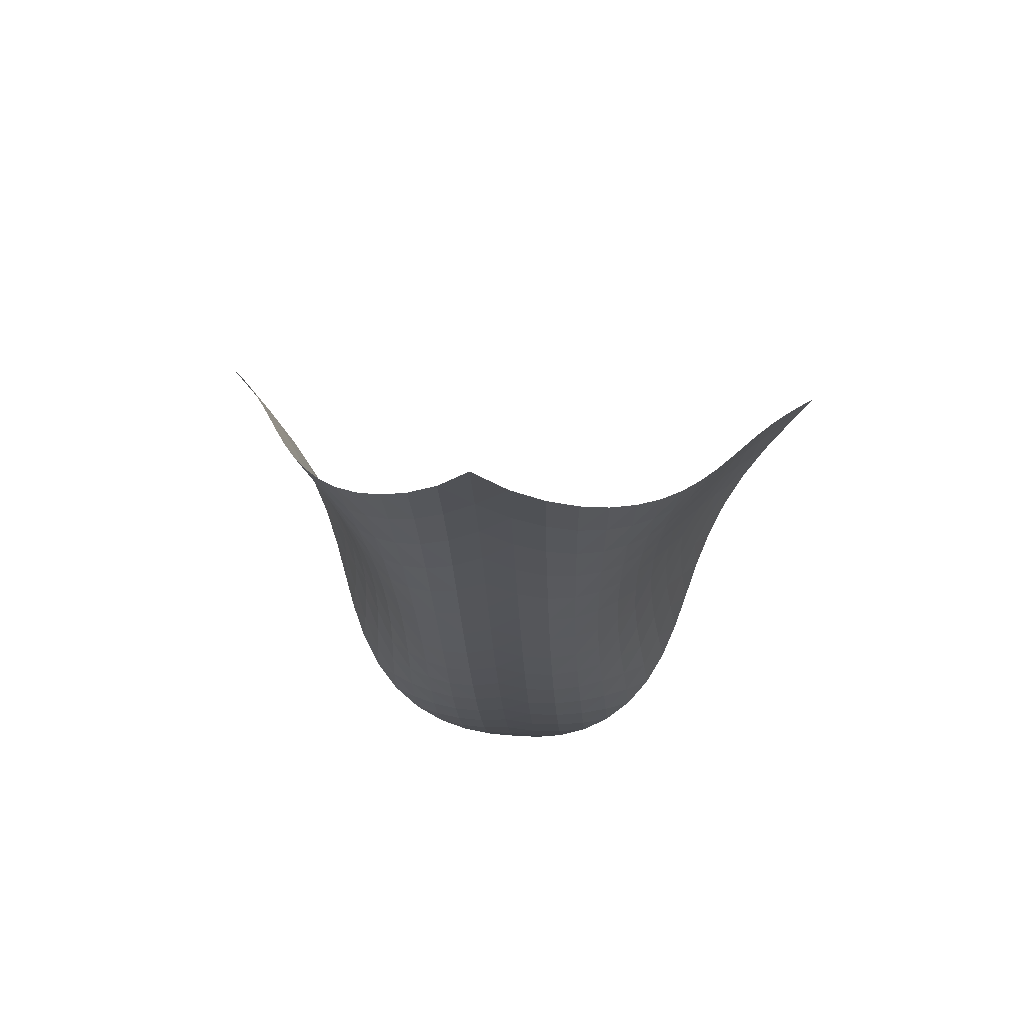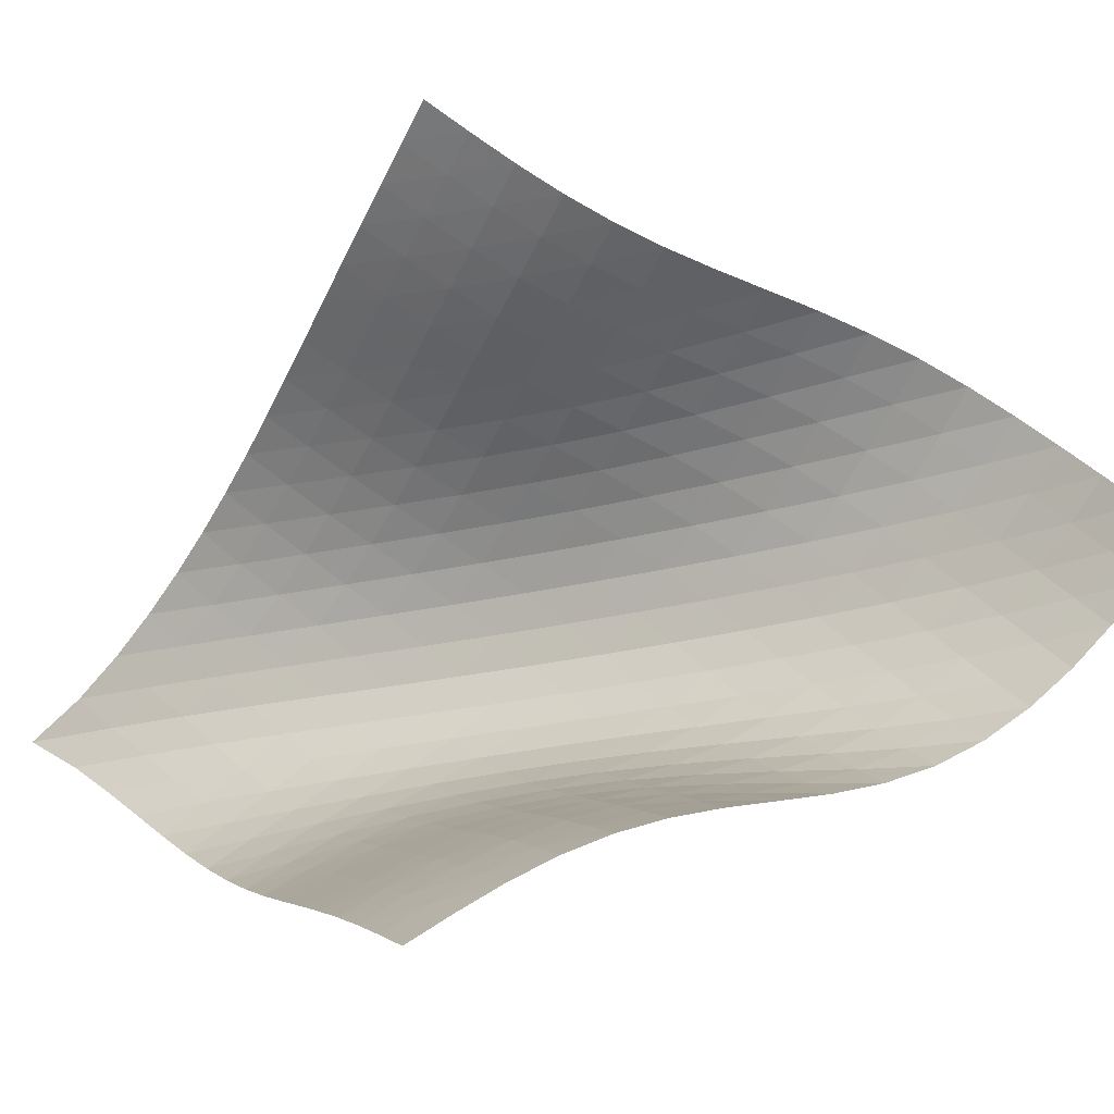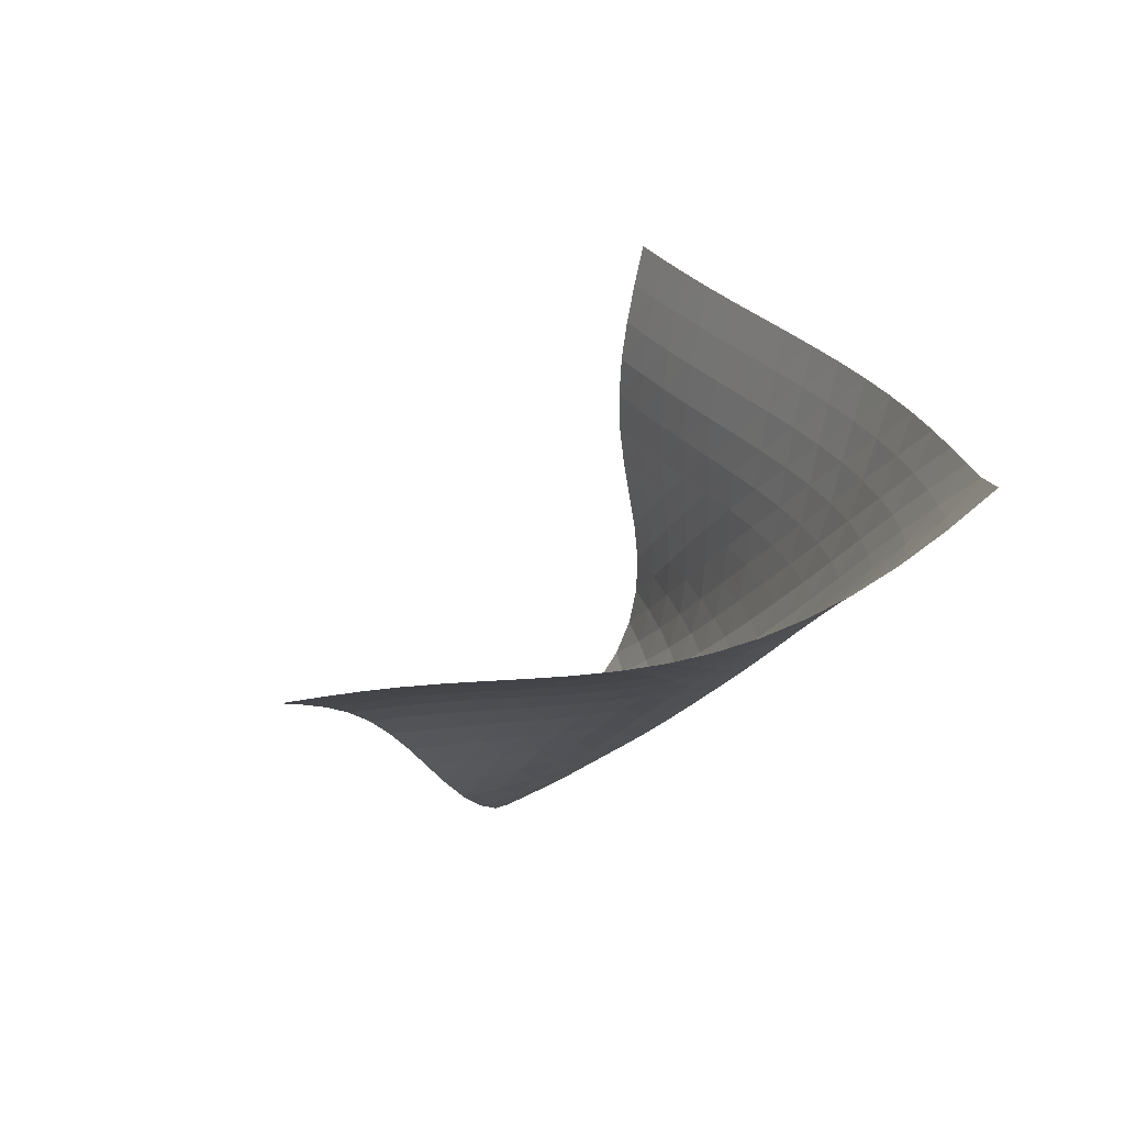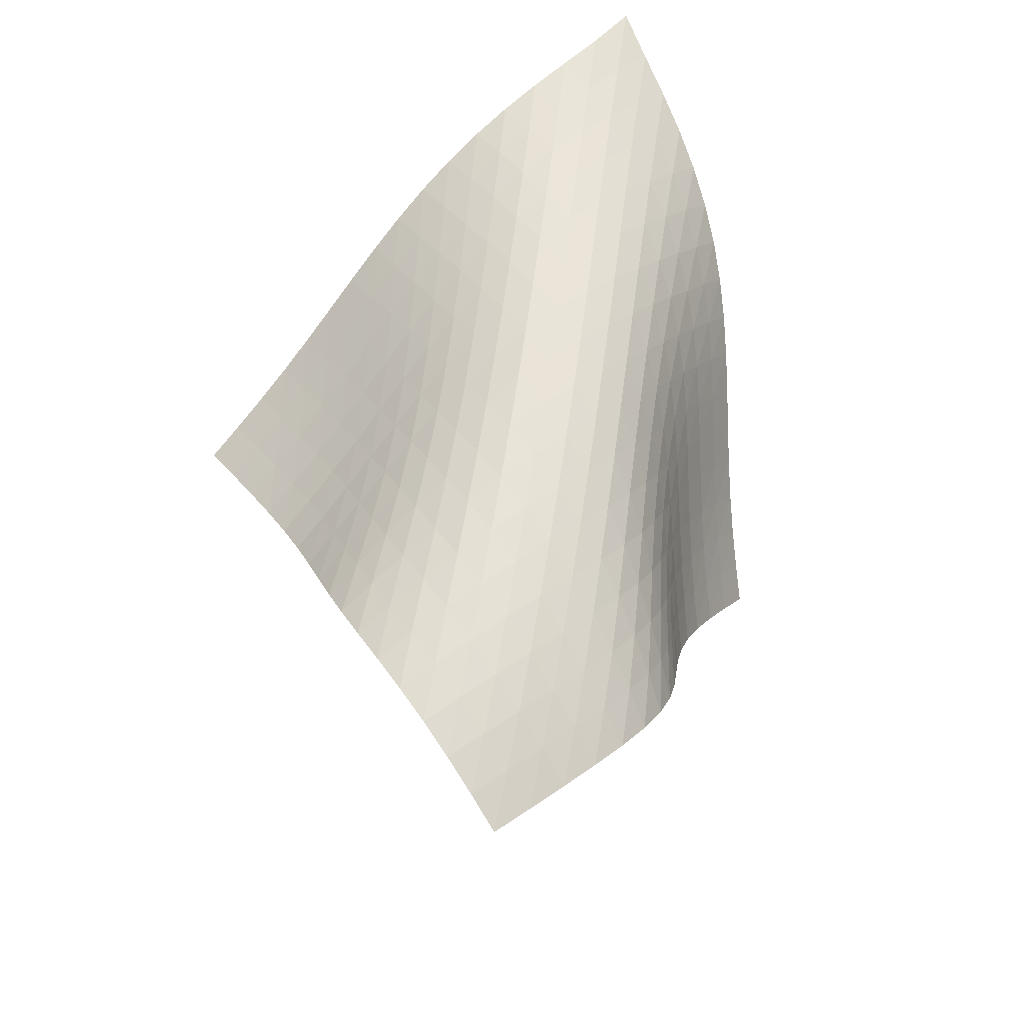
<metadata>
{"format":"obj","ext":"obj","renderer":"f3d","projection":"perspective","resolution":1024,"background":"white","views":[{"elev":44.4,"azim":139.9,"up":"+Y"},{"elev":22.3,"azim":-89.5,"up":"+Z"},{"elev":57.1,"azim":77.1,"up":"+Y"},{"elev":-53.7,"azim":116.1,"up":"+Y"}]}
</metadata>
<code>
v -6.513 -0.03129 6.513
v -9.112 -6.732 17.94
v -17.94 -6.732 9.112
v -12.82 -17.29 12.82
v -17.24 -6.392 8.883
v -16.53 -6.055 8.642
v -15.84 -5.725 8.38
v -15.14 -5.401 8.098
v -14.45 -5.08 7.8
v -13.75 -4.759 7.498
v -13.05 -4.433 7.203
v -12.34 -4.096 6.929
v -11.62 -3.74 6.691
v -10.89 -3.36 6.502
v -10.16 -2.949 6.37
v -9.426 -2.502 6.299
v -8.7 -2.011 6.289
v -7.979 -1.465 6.333
v -7.256 -0.8318 6.418
v -6.418 -0.8318 7.256
v -6.333 -1.465 7.979
v -6.289 -2.011 8.7
v -6.299 -2.502 9.426
v -6.37 -2.949 10.16
v -6.502 -3.36 10.89
v -6.691 -3.74 11.62
v -6.929 -4.096 12.34
v -7.203 -4.433 13.05
v -7.498 -4.759 13.75
v -7.8 -5.08 14.45
v -8.098 -5.401 15.14
v -8.38 -5.725 15.84
v -8.642 -6.055 16.53
v -8.883 -6.392 17.24
v -9.372 -7.388 17.53
v -9.611 -8.054 17.13
v -9.806 -8.74 16.74
v -9.933 -9.45 16.37
v -9.984 -10.18 16.01
v -9.968 -10.92 15.68
v -9.912 -11.67 15.35
v -9.859 -12.41 15.02
v -9.857 -13.15 14.69
v -9.954 -13.88 14.34
v -10.18 -14.57 13.99
v -10.53 -15.22 13.67
v -11 -15.81 13.39
v -11.55 -16.35 13.16
v -12.17 -16.84 12.97
v -12.97 -16.84 12.17
v -13.16 -16.35 11.55
v -13.39 -15.81 11
v -13.67 -15.22 10.53
v -13.99 -14.57 10.18
v -14.34 -13.88 9.954
v -14.69 -13.15 9.857
v -15.02 -12.41 9.859
v -15.35 -11.67 9.912
v -15.68 -10.92 9.968
v -16.01 -10.18 9.984
v -16.37 -9.45 9.933
v -16.74 -8.74 9.806
v -17.13 -8.054 9.611
v -17.53 -7.388 9.372
v -7.01 -1.437 7.01
v -7.658 -2.042 6.841
v -8.337 -2.6 6.73
v -9.04 -3.109 6.682
v -9.759 -3.575 6.706
v -10.49 -4.001 6.8
v -11.21 -4.392 6.962
v -11.93 -4.755 7.181
v -12.64 -5.097 7.443
v -13.34 -5.425 7.733
v -14.04 -5.746 8.035
v -14.74 -6.065 8.336
v -15.43 -6.388 8.624
v -16.13 -6.716 8.892
v -16.83 -7.05 9.14
v -6.841 -2.042 7.658
v -7.403 -2.63 7.403
v -8.019 -3.195 7.213
v -8.681 -3.722 7.095
v -9.377 -4.206 7.058
v -10.09 -4.647 7.104
v -10.81 -5.051 7.23
v -11.53 -5.423 7.424
v -12.24 -5.77 7.67
v -12.95 -6.101 7.951
v -13.64 -6.423 8.25
v -14.34 -6.742 8.552
v -15.03 -7.063 8.844
v -15.73 -7.388 9.12
v -16.43 -7.719 9.374
v -6.73 -2.6 8.337
v -7.213 -3.195 8.019
v -7.753 -3.778 7.753
v -8.355 -4.328 7.554
v -9.013 -4.836 7.44
v -9.709 -5.298 7.421
v -10.42 -5.718 7.494
v -11.14 -6.102 7.649
v -11.86 -6.458 7.87
v -12.56 -6.794 8.135
v -13.26 -7.119 8.426
v -13.95 -7.439 8.725
v -14.64 -7.759 9.02
v -15.34 -8.082 9.3
v -16.04 -8.409 9.561
v -6.682 -3.109 9.04
v -7.095 -3.722 8.681
v -7.554 -4.328 8.355
v -8.081 -4.908 8.081
v -8.68 -5.448 7.881
v -9.341 -5.941 7.777
v -10.04 -6.385 7.777
v -10.76 -6.787 7.873
v -11.47 -7.156 8.051
v -12.18 -7.5 8.286
v -12.88 -7.831 8.558
v -13.58 -8.154 8.846
v -14.27 -8.475 9.136
v -14.97 -8.798 9.416
v -15.67 -9.123 9.682
v -6.706 -3.575 9.759
v -7.058 -4.206 9.377
v -7.44 -4.836 9.013
v -7.881 -5.448 8.68
v -8.402 -6.027 8.402
v -9.004 -6.558 8.206
v -9.671 -7.037 8.113
v -10.37 -7.467 8.128
v -11.09 -7.855 8.239
v -11.81 -8.213 8.425
v -12.51 -8.553 8.66
v -13.22 -8.882 8.924
v -13.91 -9.207 9.197
v -14.61 -9.531 9.468
v -15.31 -9.856 9.73
v -6.8 -4.001 10.49
v -7.104 -4.647 10.09
v -7.421 -5.298 9.709
v -7.777 -5.941 9.341
v -8.206 -6.558 9.004
v -8.726 -7.134 8.726
v -9.333 -7.658 8.535
v -10.01 -8.125 8.451
v -10.71 -8.543 8.474
v -11.43 -8.923 8.586
v -12.15 -9.276 8.764
v -12.86 -9.614 8.983
v -13.57 -9.945 9.224
v -14.27 -10.27 9.472
v -14.97 -10.6 9.72
v -6.962 -4.392 11.21
v -7.23 -5.051 10.81
v -7.494 -5.718 10.42
v -7.777 -6.385 10.04
v -8.113 -7.037 9.671
v -8.535 -7.658 9.333
v -9.058 -8.231 9.058
v -9.672 -8.746 8.873
v -10.35 -9.205 8.793
v -11.06 -9.616 8.812
v -11.78 -9.991 8.911
v -12.5 -10.34 9.066
v -13.22 -10.68 9.255
v -13.93 -11.01 9.463
v -14.64 -11.34 9.682
v -7.181 -4.755 11.93
v -7.424 -5.423 11.53
v -7.649 -6.102 11.14
v -7.873 -6.787 10.76
v -8.128 -7.467 10.37
v -8.451 -8.125 10.01
v -8.873 -8.746 9.672
v -9.403 -9.315 9.403
v -10.02 -9.824 9.222
v -10.7 -10.28 9.14
v -11.41 -10.68 9.144
v -12.14 -11.06 9.217
v -12.86 -11.41 9.338
v -13.59 -11.75 9.489
v -14.31 -12.09 9.662
v -7.443 -5.097 12.64
v -7.67 -5.77 12.24
v -7.87 -6.458 11.86
v -8.051 -7.156 11.47
v -8.239 -7.855 11.09
v -8.474 -8.543 10.71
v -8.793 -9.205 10.35
v -9.222 -9.824 10.02
v -9.761 -10.39 9.761
v -10.39 -10.89 9.584
v -11.07 -11.34 9.493
v -11.78 -11.74 9.476
v -12.5 -12.12 9.515
v -13.23 -12.48 9.596
v -13.96 -12.82 9.709
v -7.733 -5.425 13.34
v -7.951 -6.101 12.95
v -8.135 -6.794 12.56
v -8.286 -7.5 12.18
v -8.425 -8.213 11.81
v -8.586 -8.923 11.43
v -8.812 -9.616 11.06
v -9.14 -10.28 10.7
v -9.584 -10.89 10.39
v -10.13 -11.44 10.13
v -10.76 -11.94 9.959
v -11.44 -12.39 9.857
v -12.15 -12.79 9.815
v -12.88 -13.17 9.821
v -13.61 -13.53 9.866
v -8.035 -5.746 14.04
v -8.25 -6.423 13.64
v -8.426 -7.119 13.26
v -8.558 -7.831 12.88
v -8.66 -8.553 12.51
v -8.764 -9.276 12.15
v -8.911 -9.991 11.78
v -9.144 -10.68 11.41
v -9.493 -11.34 11.07
v -9.959 -11.94 10.76
v -10.52 -12.48 10.52
v -11.16 -12.97 10.35
v -11.84 -13.42 10.24
v -12.54 -13.83 10.17
v -13.26 -14.21 10.15
v -8.336 -6.065 14.74
v -8.552 -6.742 14.34
v -8.725 -7.439 13.95
v -8.846 -8.154 13.58
v -8.924 -8.882 13.22
v -8.983 -9.614 12.86
v -9.066 -10.34 12.5
v -9.217 -11.06 12.14
v -9.476 -11.74 11.78
v -9.857 -12.39 11.44
v -10.35 -12.97 11.16
v -10.93 -13.51 10.93
v -11.57 -13.99 10.76
v -12.25 -14.43 10.64
v -12.95 -14.84 10.56
v -8.624 -6.388 15.43
v -8.844 -7.063 15.03
v -9.02 -7.759 14.64
v -9.136 -8.475 14.27
v -9.197 -9.207 13.91
v -9.224 -9.945 13.57
v -9.255 -10.68 13.22
v -9.338 -11.41 12.86
v -9.515 -12.12 12.5
v -9.815 -12.79 12.15
v -10.24 -13.42 11.84
v -10.76 -13.99 11.57
v -11.36 -14.5 11.36
v -12.01 -14.98 11.2
v -12.69 -15.41 11.08
v -8.892 -6.716 16.13
v -9.12 -7.388 15.73
v -9.3 -8.082 15.34
v -9.416 -8.798 14.97
v -9.468 -9.531 14.61
v -9.472 -10.27 14.27
v -9.463 -11.01 13.93
v -9.489 -11.75 13.59
v -9.596 -12.48 13.23
v -9.821 -13.17 12.88
v -10.17 -13.83 12.54
v -10.64 -14.43 12.25
v -11.2 -14.98 12.01
v -11.82 -15.47 11.82
v -12.47 -15.93 11.67
v -9.14 -7.05 16.83
v -9.374 -7.719 16.43
v -9.561 -8.409 16.04
v -9.682 -9.123 15.67
v -9.73 -9.856 15.31
v -9.72 -10.6 14.97
v -9.682 -11.34 14.64
v -9.662 -12.09 14.31
v -9.709 -12.82 13.96
v -9.866 -13.53 13.61
v -10.15 -14.21 13.26
v -10.56 -14.84 12.95
v -11.08 -15.41 12.69
v -11.67 -15.93 12.47
v -12.3 -16.4 12.3
f 289 49 4
f 289 4 50
f 5 79 64
f 5 64 3
f 79 94 63
f 79 63 64
f 94 109 62
f 94 62 63
f 109 124 61
f 109 61 62
f 124 139 60
f 124 60 61
f 139 154 59
f 139 59 60
f 154 169 58
f 154 58 59
f 169 184 57
f 169 57 58
f 184 199 56
f 184 56 57
f 199 214 55
f 199 55 56
f 214 229 54
f 214 54 55
f 229 244 53
f 229 53 54
f 244 259 52
f 244 52 53
f 259 274 51
f 259 51 52
f 274 289 50
f 274 50 51
f 1 20 65
f 1 65 19
f 19 65 66
f 19 66 18
f 18 66 67
f 18 67 17
f 17 67 68
f 17 68 16
f 16 68 69
f 16 69 15
f 15 69 70
f 15 70 14
f 14 70 71
f 14 71 13
f 13 71 72
f 13 72 12
f 12 72 73
f 12 73 11
f 11 73 74
f 11 74 10
f 10 74 75
f 10 75 9
f 9 75 76
f 9 76 8
f 8 76 77
f 8 77 7
f 7 77 78
f 7 78 6
f 6 78 79
f 6 79 5
f 20 21 80
f 20 80 65
f 65 80 81
f 65 81 66
f 66 81 82
f 66 82 67
f 67 82 83
f 67 83 68
f 68 83 84
f 68 84 69
f 69 84 85
f 69 85 70
f 70 85 86
f 70 86 71
f 71 86 87
f 71 87 72
f 72 87 88
f 72 88 73
f 73 88 89
f 73 89 74
f 74 89 90
f 74 90 75
f 75 90 91
f 75 91 76
f 76 91 92
f 76 92 77
f 77 92 93
f 77 93 78
f 78 93 94
f 78 94 79
f 21 22 95
f 21 95 80
f 80 95 96
f 80 96 81
f 81 96 97
f 81 97 82
f 82 97 98
f 82 98 83
f 83 98 99
f 83 99 84
f 84 99 100
f 84 100 85
f 85 100 101
f 85 101 86
f 86 101 102
f 86 102 87
f 87 102 103
f 87 103 88
f 88 103 104
f 88 104 89
f 89 104 105
f 89 105 90
f 90 105 106
f 90 106 91
f 91 106 107
f 91 107 92
f 92 107 108
f 92 108 93
f 93 108 109
f 93 109 94
f 22 23 110
f 22 110 95
f 95 110 111
f 95 111 96
f 96 111 112
f 96 112 97
f 97 112 113
f 97 113 98
f 98 113 114
f 98 114 99
f 99 114 115
f 99 115 100
f 100 115 116
f 100 116 101
f 101 116 117
f 101 117 102
f 102 117 118
f 102 118 103
f 103 118 119
f 103 119 104
f 104 119 120
f 104 120 105
f 105 120 121
f 105 121 106
f 106 121 122
f 106 122 107
f 107 122 123
f 107 123 108
f 108 123 124
f 108 124 109
f 23 24 125
f 23 125 110
f 110 125 126
f 110 126 111
f 111 126 127
f 111 127 112
f 112 127 128
f 112 128 113
f 113 128 129
f 113 129 114
f 114 129 130
f 114 130 115
f 115 130 131
f 115 131 116
f 116 131 132
f 116 132 117
f 117 132 133
f 117 133 118
f 118 133 134
f 118 134 119
f 119 134 135
f 119 135 120
f 120 135 136
f 120 136 121
f 121 136 137
f 121 137 122
f 122 137 138
f 122 138 123
f 123 138 139
f 123 139 124
f 24 25 140
f 24 140 125
f 125 140 141
f 125 141 126
f 126 141 142
f 126 142 127
f 127 142 143
f 127 143 128
f 128 143 144
f 128 144 129
f 129 144 145
f 129 145 130
f 130 145 146
f 130 146 131
f 131 146 147
f 131 147 132
f 132 147 148
f 132 148 133
f 133 148 149
f 133 149 134
f 134 149 150
f 134 150 135
f 135 150 151
f 135 151 136
f 136 151 152
f 136 152 137
f 137 152 153
f 137 153 138
f 138 153 154
f 138 154 139
f 25 26 155
f 25 155 140
f 140 155 156
f 140 156 141
f 141 156 157
f 141 157 142
f 142 157 158
f 142 158 143
f 143 158 159
f 143 159 144
f 144 159 160
f 144 160 145
f 145 160 161
f 145 161 146
f 146 161 162
f 146 162 147
f 147 162 163
f 147 163 148
f 148 163 164
f 148 164 149
f 149 164 165
f 149 165 150
f 150 165 166
f 150 166 151
f 151 166 167
f 151 167 152
f 152 167 168
f 152 168 153
f 153 168 169
f 153 169 154
f 26 27 170
f 26 170 155
f 155 170 171
f 155 171 156
f 156 171 172
f 156 172 157
f 157 172 173
f 157 173 158
f 158 173 174
f 158 174 159
f 159 174 175
f 159 175 160
f 160 175 176
f 160 176 161
f 161 176 177
f 161 177 162
f 162 177 178
f 162 178 163
f 163 178 179
f 163 179 164
f 164 179 180
f 164 180 165
f 165 180 181
f 165 181 166
f 166 181 182
f 166 182 167
f 167 182 183
f 167 183 168
f 168 183 184
f 168 184 169
f 27 28 185
f 27 185 170
f 170 185 186
f 170 186 171
f 171 186 187
f 171 187 172
f 172 187 188
f 172 188 173
f 173 188 189
f 173 189 174
f 174 189 190
f 174 190 175
f 175 190 191
f 175 191 176
f 176 191 192
f 176 192 177
f 177 192 193
f 177 193 178
f 178 193 194
f 178 194 179
f 179 194 195
f 179 195 180
f 180 195 196
f 180 196 181
f 181 196 197
f 181 197 182
f 182 197 198
f 182 198 183
f 183 198 199
f 183 199 184
f 28 29 200
f 28 200 185
f 185 200 201
f 185 201 186
f 186 201 202
f 186 202 187
f 187 202 203
f 187 203 188
f 188 203 204
f 188 204 189
f 189 204 205
f 189 205 190
f 190 205 206
f 190 206 191
f 191 206 207
f 191 207 192
f 192 207 208
f 192 208 193
f 193 208 209
f 193 209 194
f 194 209 210
f 194 210 195
f 195 210 211
f 195 211 196
f 196 211 212
f 196 212 197
f 197 212 213
f 197 213 198
f 198 213 214
f 198 214 199
f 29 30 215
f 29 215 200
f 200 215 216
f 200 216 201
f 201 216 217
f 201 217 202
f 202 217 218
f 202 218 203
f 203 218 219
f 203 219 204
f 204 219 220
f 204 220 205
f 205 220 221
f 205 221 206
f 206 221 222
f 206 222 207
f 207 222 223
f 207 223 208
f 208 223 224
f 208 224 209
f 209 224 225
f 209 225 210
f 210 225 226
f 210 226 211
f 211 226 227
f 211 227 212
f 212 227 228
f 212 228 213
f 213 228 229
f 213 229 214
f 30 31 230
f 30 230 215
f 215 230 231
f 215 231 216
f 216 231 232
f 216 232 217
f 217 232 233
f 217 233 218
f 218 233 234
f 218 234 219
f 219 234 235
f 219 235 220
f 220 235 236
f 220 236 221
f 221 236 237
f 221 237 222
f 222 237 238
f 222 238 223
f 223 238 239
f 223 239 224
f 224 239 240
f 224 240 225
f 225 240 241
f 225 241 226
f 226 241 242
f 226 242 227
f 227 242 243
f 227 243 228
f 228 243 244
f 228 244 229
f 31 32 245
f 31 245 230
f 230 245 246
f 230 246 231
f 231 246 247
f 231 247 232
f 232 247 248
f 232 248 233
f 233 248 249
f 233 249 234
f 234 249 250
f 234 250 235
f 235 250 251
f 235 251 236
f 236 251 252
f 236 252 237
f 237 252 253
f 237 253 238
f 238 253 254
f 238 254 239
f 239 254 255
f 239 255 240
f 240 255 256
f 240 256 241
f 241 256 257
f 241 257 242
f 242 257 258
f 242 258 243
f 243 258 259
f 243 259 244
f 32 33 260
f 32 260 245
f 245 260 261
f 245 261 246
f 246 261 262
f 246 262 247
f 247 262 263
f 247 263 248
f 248 263 264
f 248 264 249
f 249 264 265
f 249 265 250
f 250 265 266
f 250 266 251
f 251 266 267
f 251 267 252
f 252 267 268
f 252 268 253
f 253 268 269
f 253 269 254
f 254 269 270
f 254 270 255
f 255 270 271
f 255 271 256
f 256 271 272
f 256 272 257
f 257 272 273
f 257 273 258
f 258 273 274
f 258 274 259
f 33 34 275
f 33 275 260
f 260 275 276
f 260 276 261
f 261 276 277
f 261 277 262
f 262 277 278
f 262 278 263
f 263 278 279
f 263 279 264
f 264 279 280
f 264 280 265
f 265 280 281
f 265 281 266
f 266 281 282
f 266 282 267
f 267 282 283
f 267 283 268
f 268 283 284
f 268 284 269
f 269 284 285
f 269 285 270
f 270 285 286
f 270 286 271
f 271 286 287
f 271 287 272
f 272 287 288
f 272 288 273
f 273 288 289
f 273 289 274
f 34 2 35
f 34 35 275
f 275 35 36
f 275 36 276
f 276 36 37
f 276 37 277
f 277 37 38
f 277 38 278
f 278 38 39
f 278 39 279
f 279 39 40
f 279 40 280
f 280 40 41
f 280 41 281
f 281 41 42
f 281 42 282
f 282 42 43
f 282 43 283
f 283 43 44
f 283 44 284
f 284 44 45
f 284 45 285
f 285 45 46
f 285 46 286
f 286 46 47
f 286 47 287
f 287 47 48
f 287 48 288
f 288 48 49
f 288 49 289

</code>
